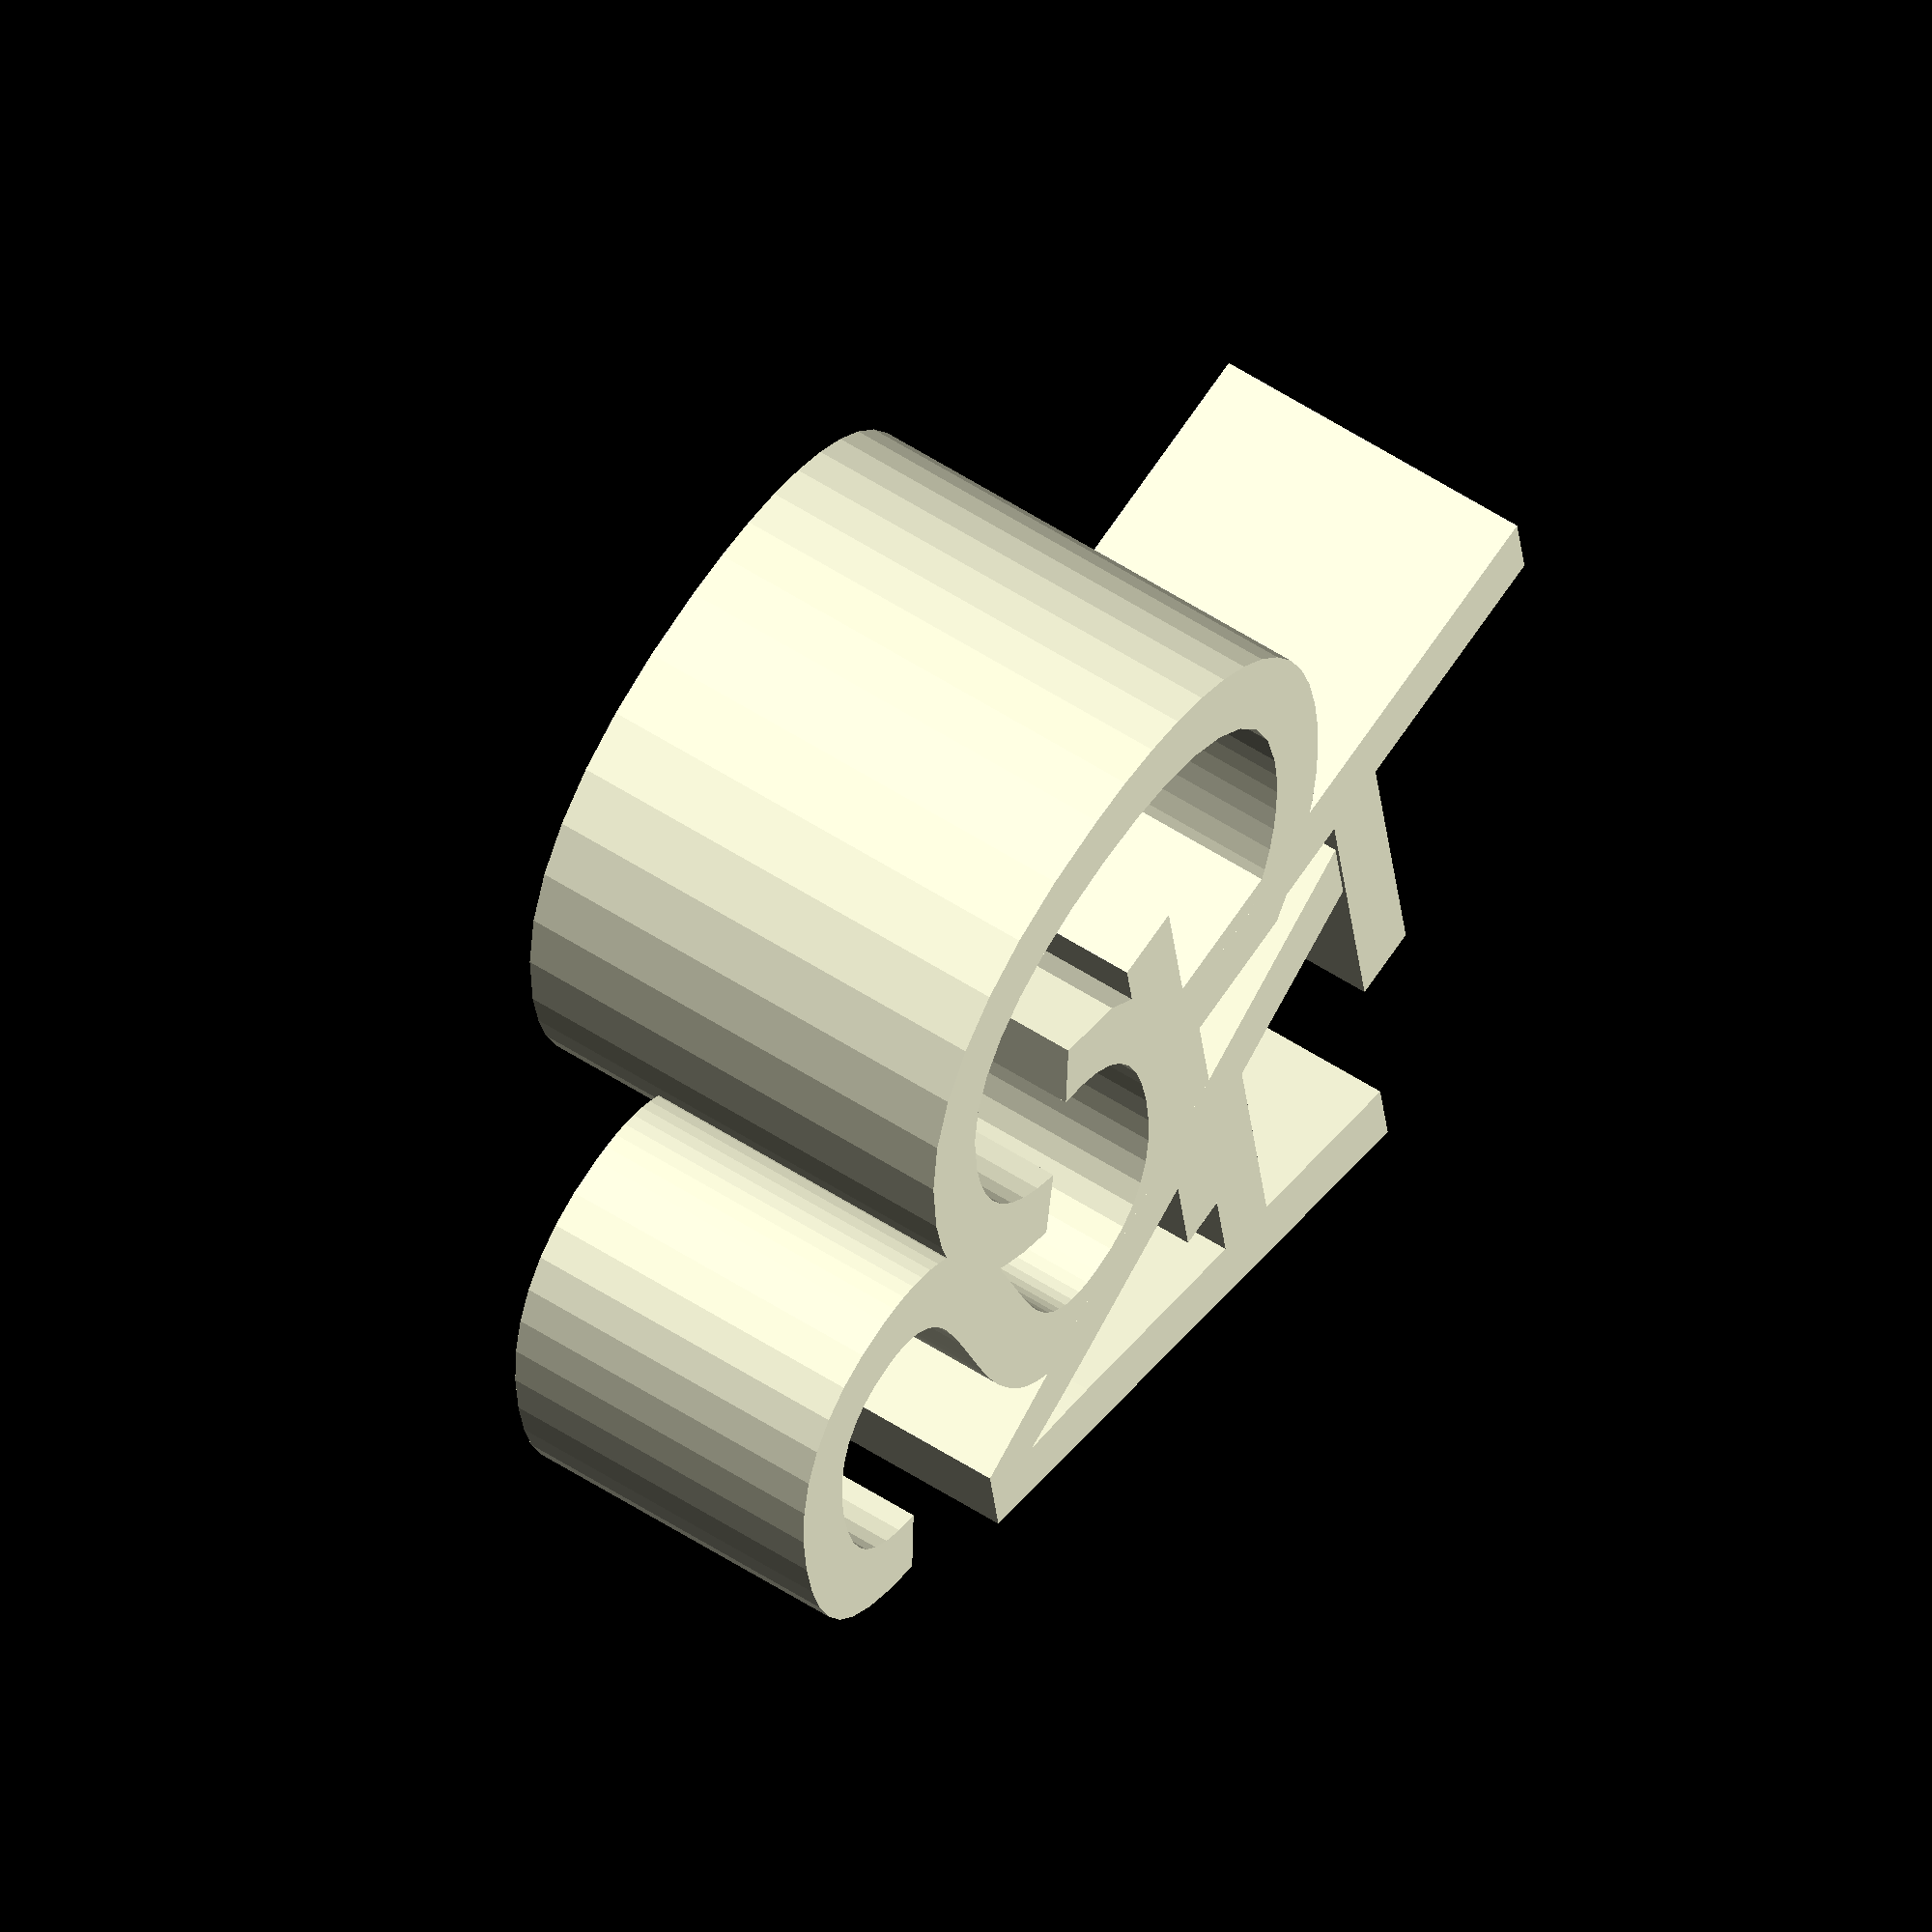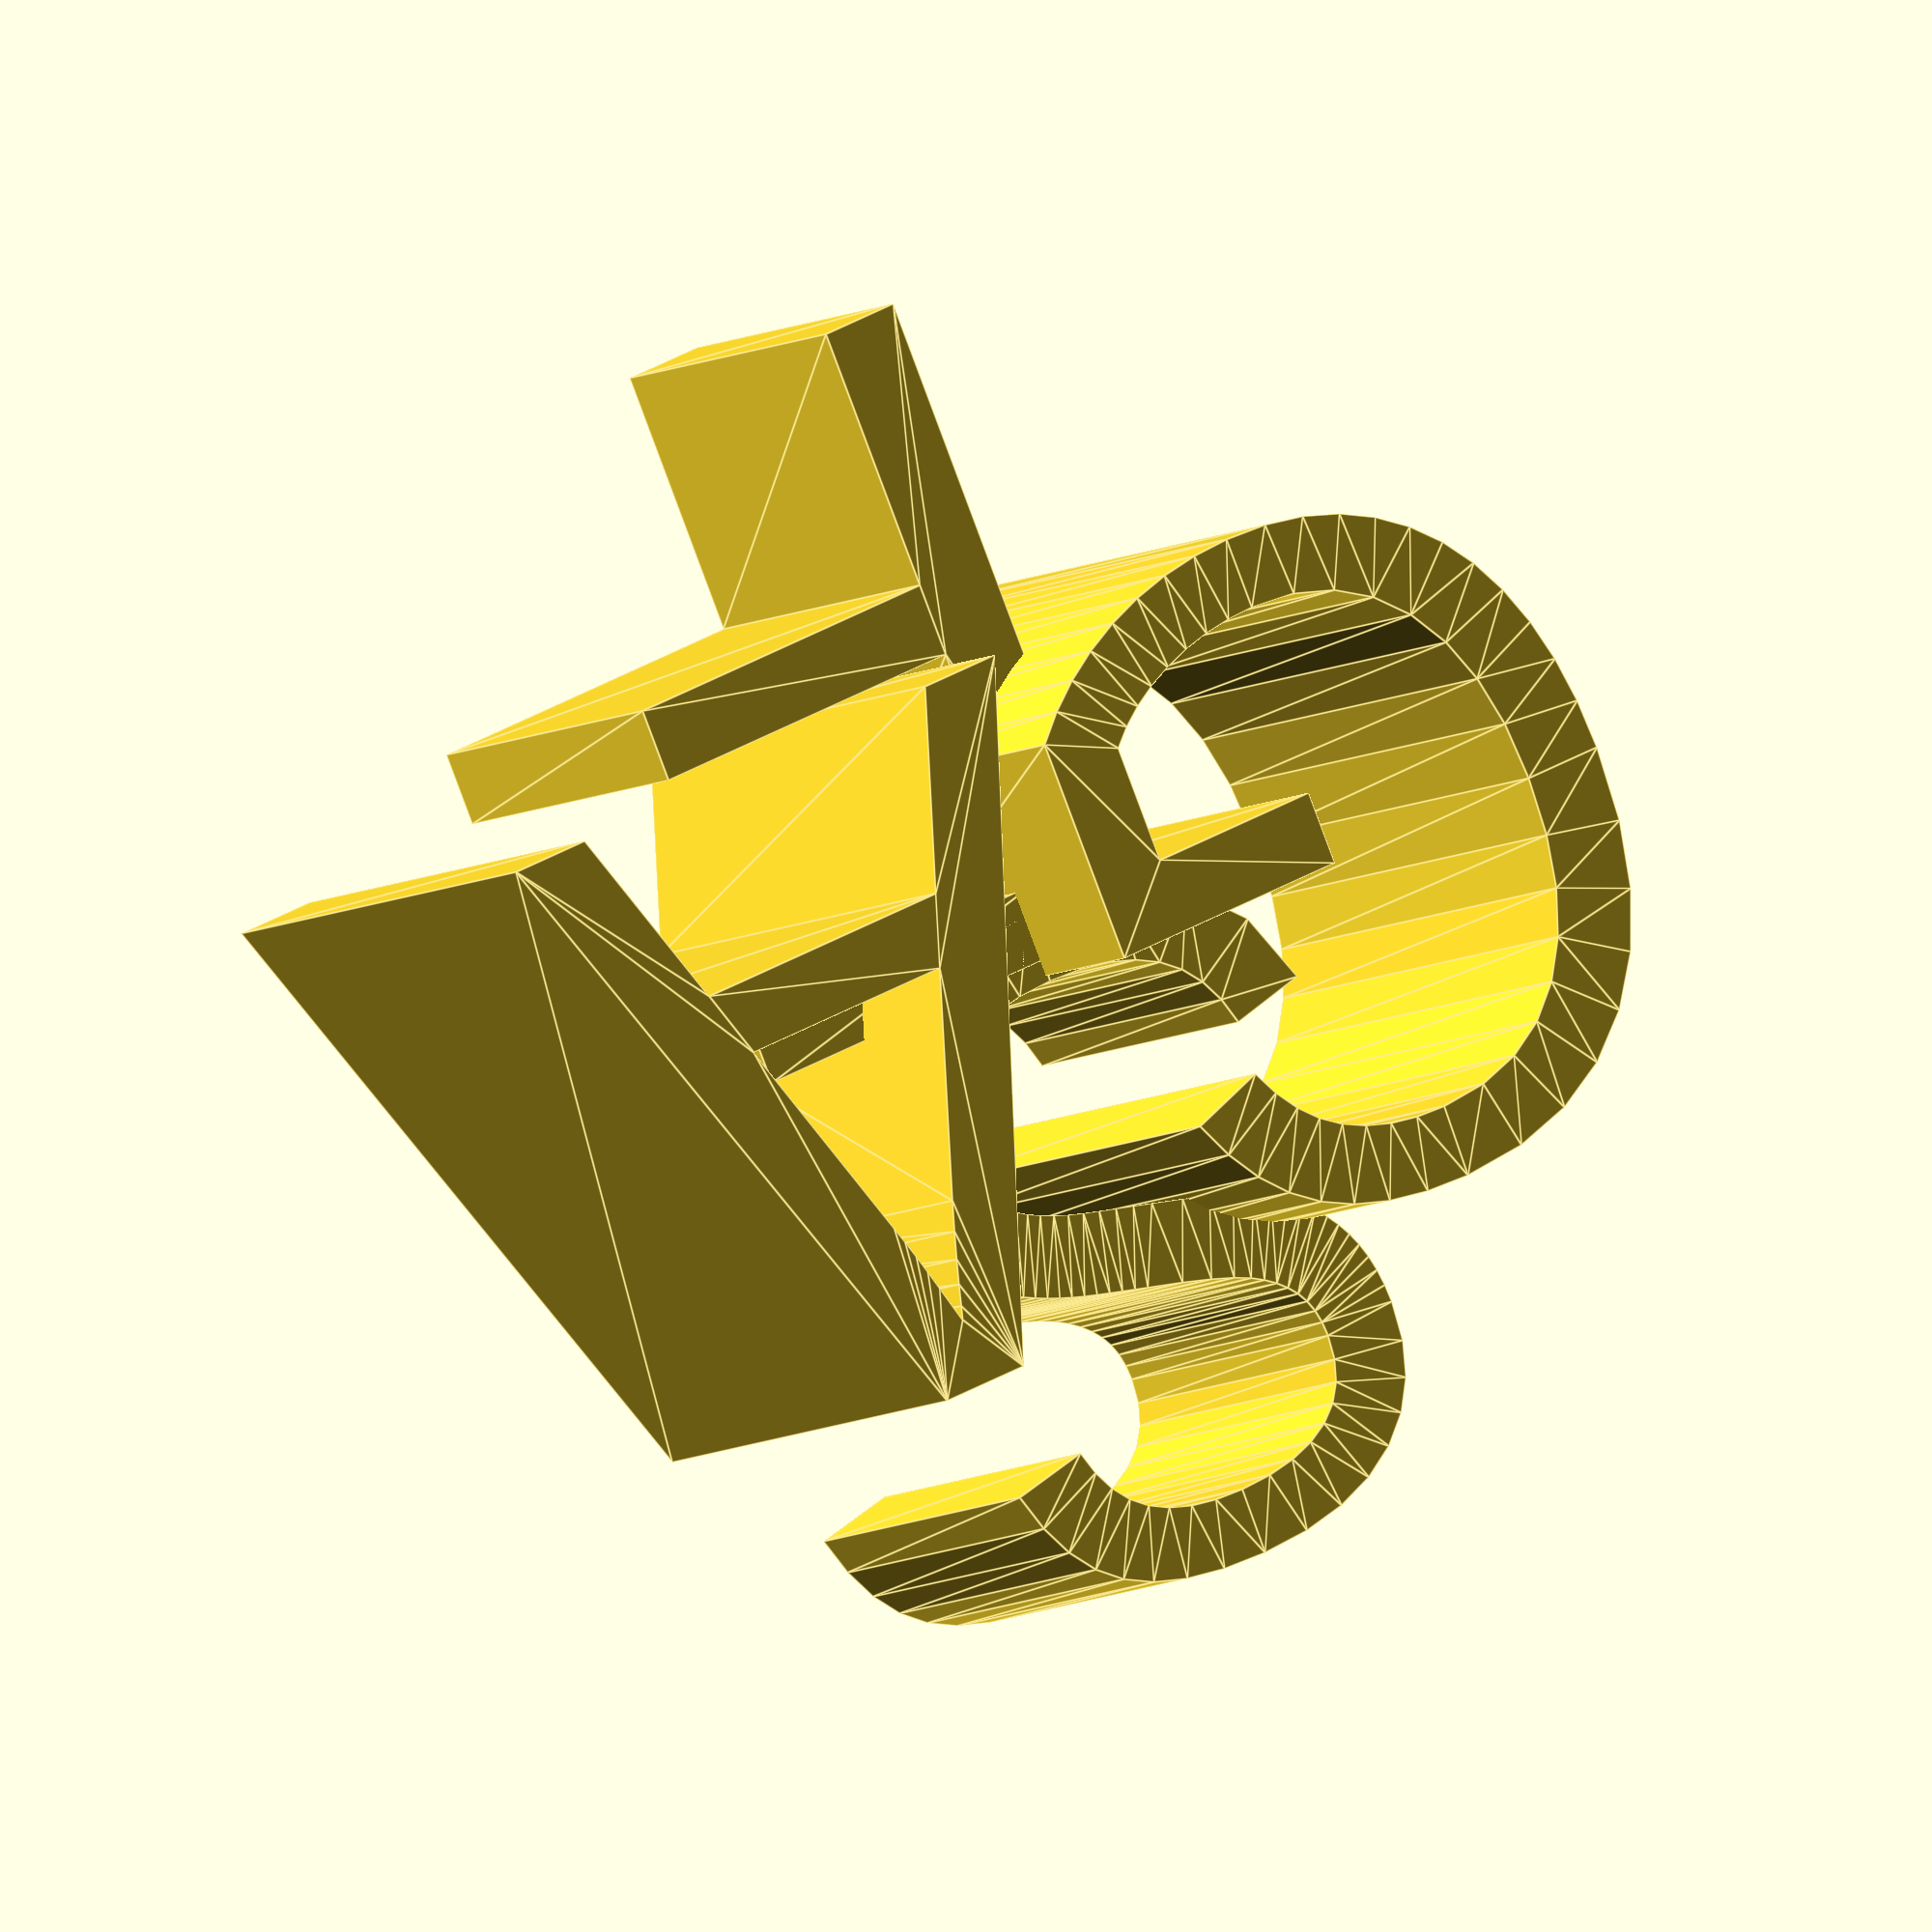
<openscad>
translate([0,4,0])
    linear_extrude(5)
        text("S");
translate([2,-5,0])
    linear_extrude(5)
        text("F");
translate([5,0,0])
    linear_extrude(7)
        text("A");
translate([-5,0,0])
    linear_extrude(7)
        text("G");

</openscad>
<views>
elev=123.2 azim=278.4 roll=56.0 proj=o view=solid
elev=188.8 azim=335.0 roll=214.4 proj=o view=edges
</views>
